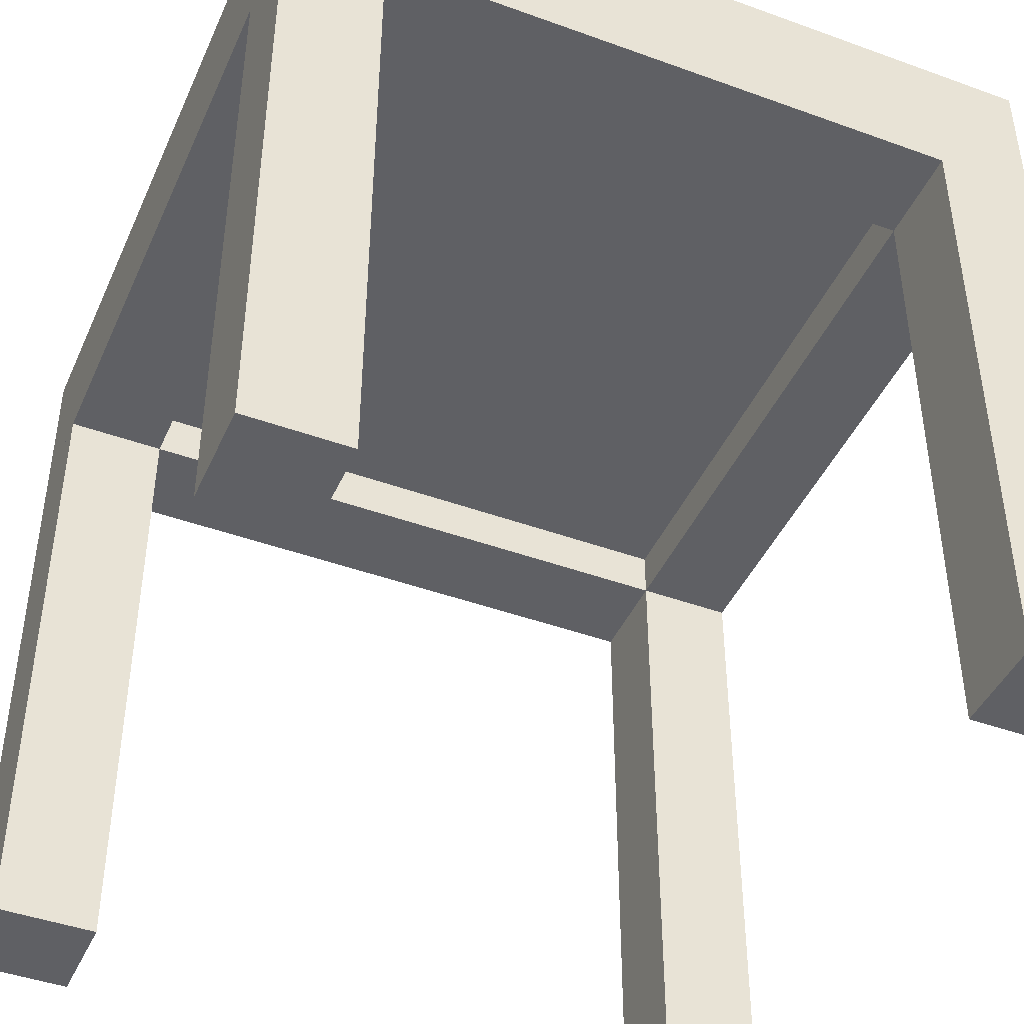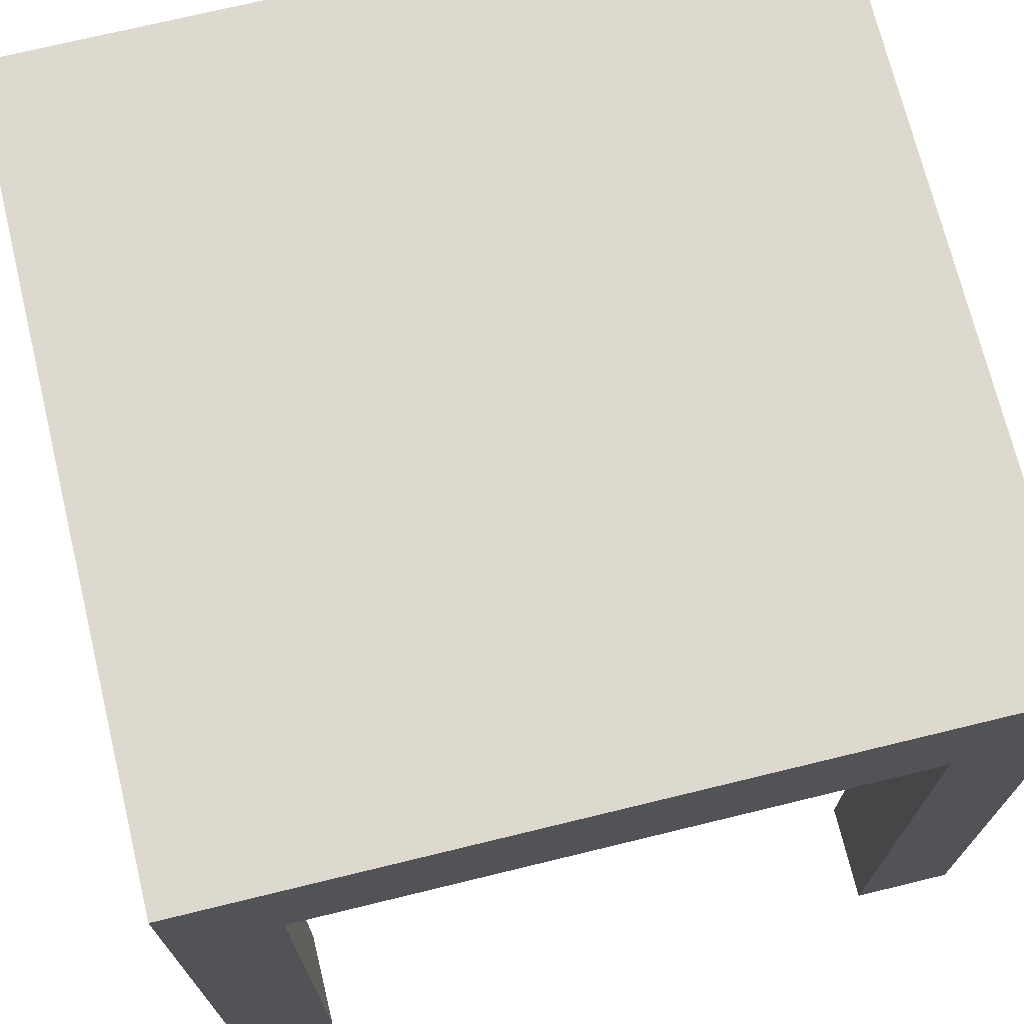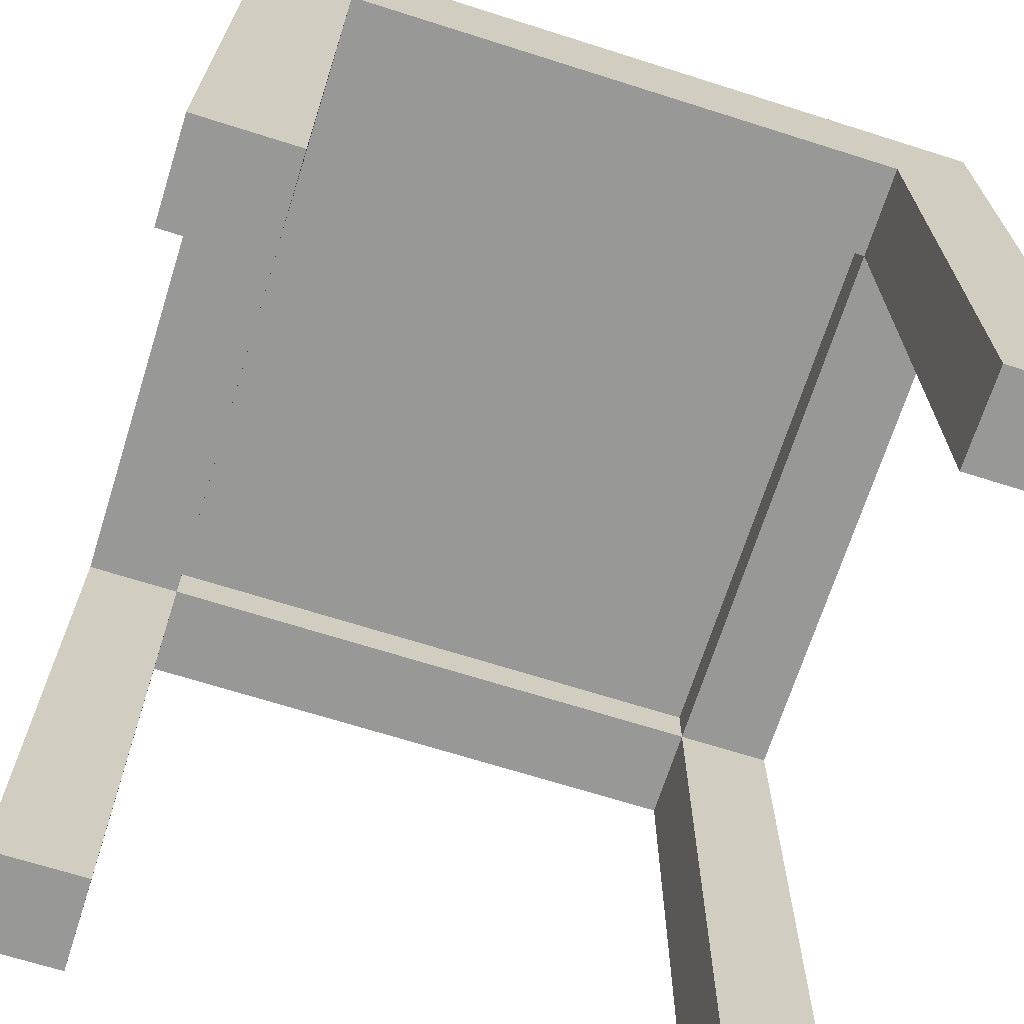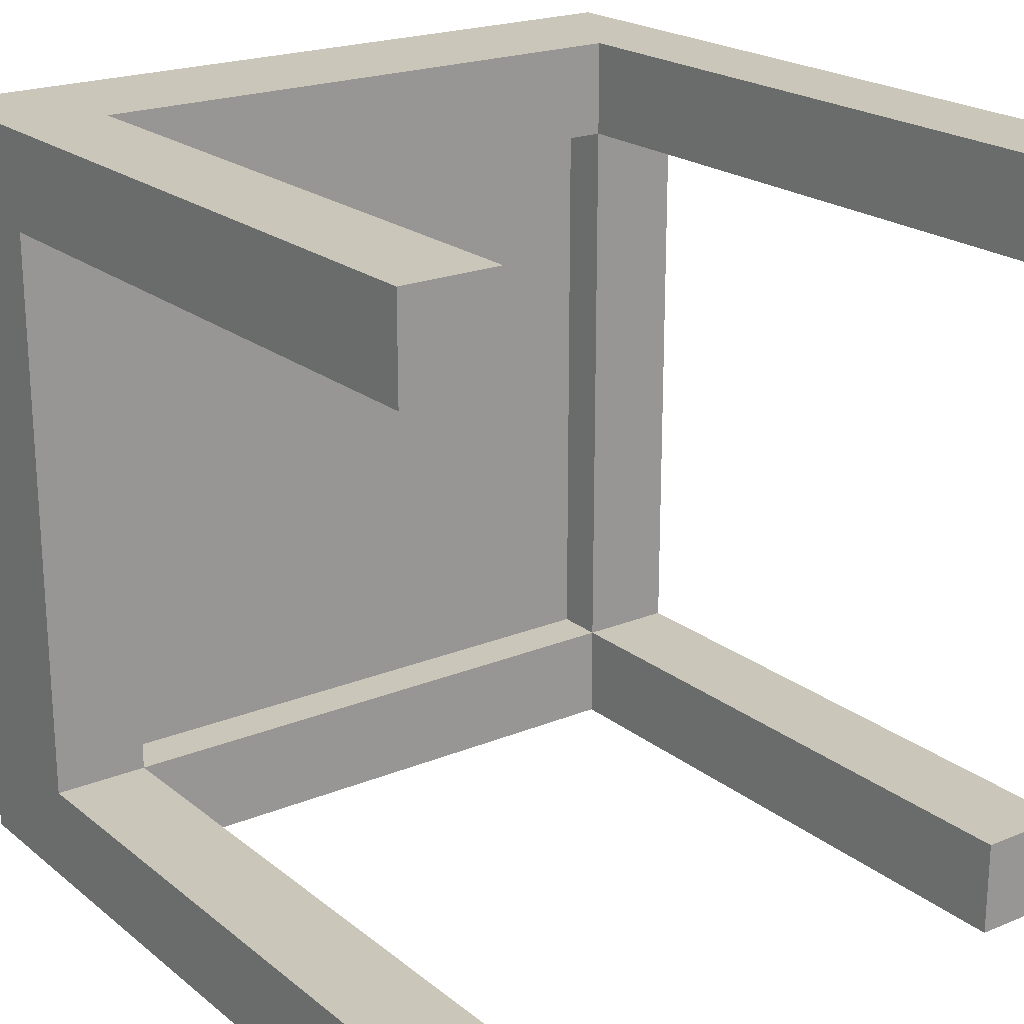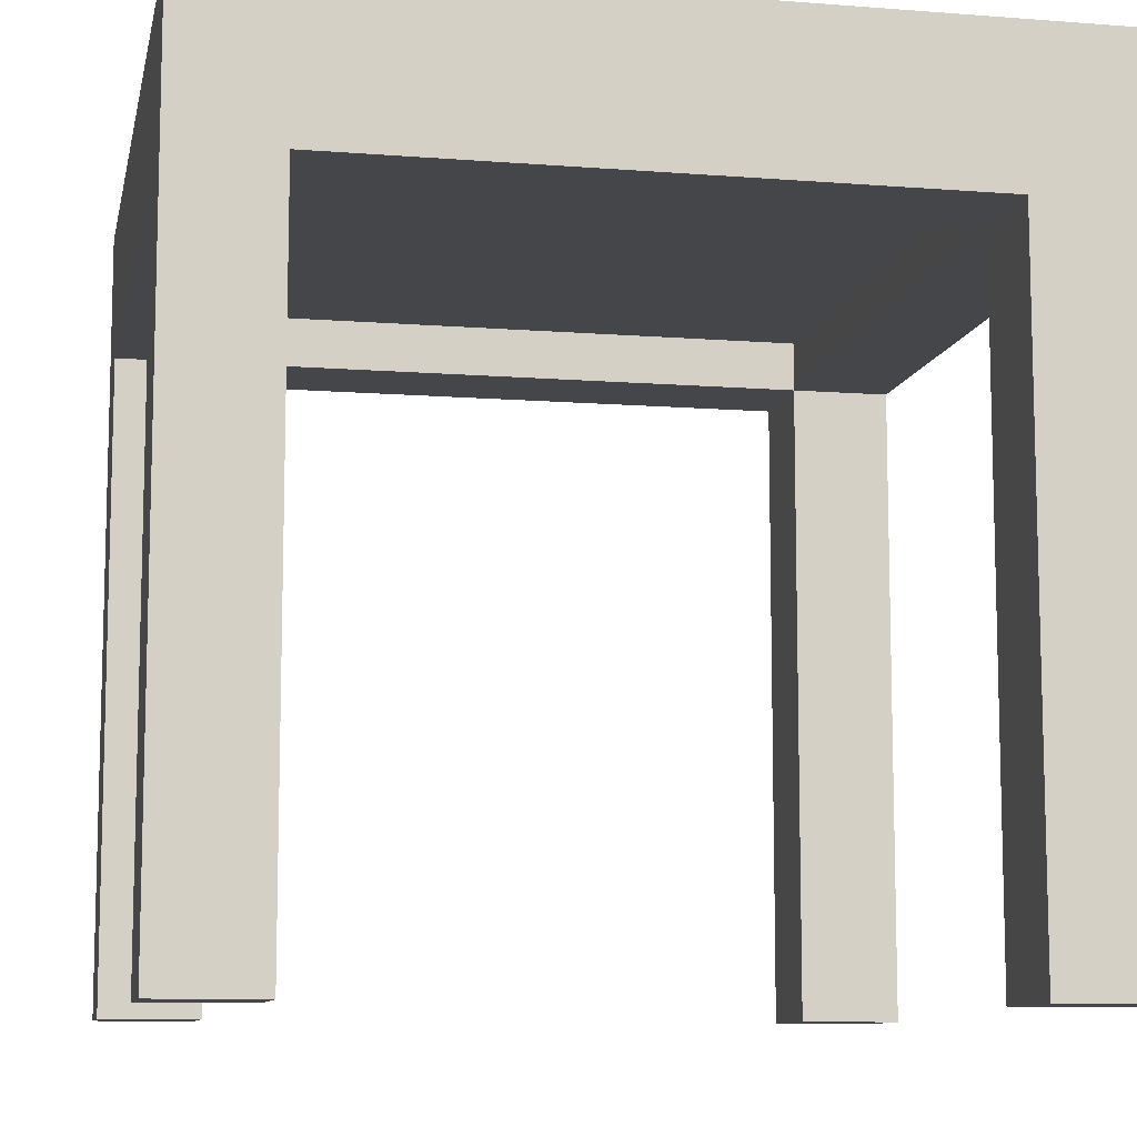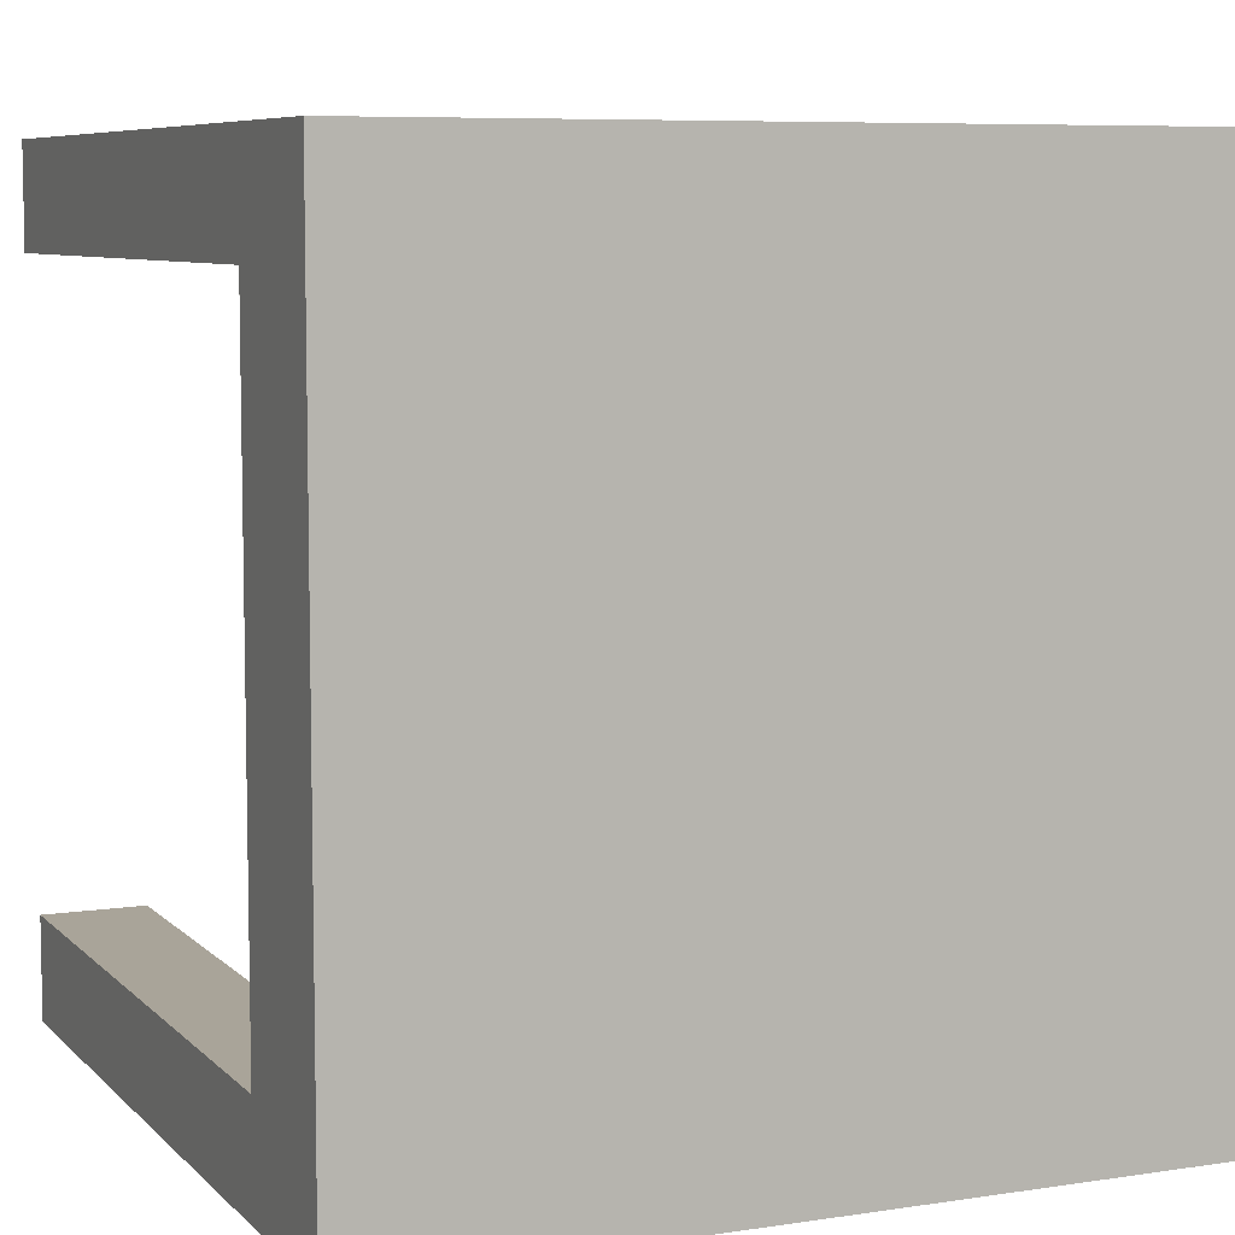
<metadata>
{"format":"obj","ext":"obj","renderer":"f3d","projection":"perspective","resolution":1024,"background":"white","views":[{"elev":-43.9,"azim":-23.1,"up":"+Y"},{"elev":71.6,"azim":-103.7,"up":"+Y"},{"elev":-68.4,"azim":162.4,"up":"+Y"},{"elev":21.2,"azim":-36.1,"up":"+Z"},{"elev":-9.9,"azim":-101.4,"up":"+Y"},{"elev":7.3,"azim":156.4,"up":"+Z"}]}
</metadata>
<code>
o cuboid
v 0.5 1 0.5
v 0.5 1 -0.5
v 0.5 0.8125 0.5
v 0.5 0.8125 -0.5
v -0.5 1 0.5
v -0.5 1 -0.5
v -0.5 0.8125 0.5
v -0.5 0.8125 -0.5
v 0.375 0.8125 0.375
v -0.375 0.8125 0.375
v 0.375 0.8125 -0.375
v -0.375 0.8125 -0.375
v 0.375 0.875 0.375
v -0.375 0.875 0.375
v 0.375 0.875 -0.375
v -0.375 0.875 -0.375
f 2 1 3 4
f 7 5 6 8
f 5 1 2 6
f 15 13 14 16
f 3 1 5 7
f 6 2 4 8
f 9 11 4 3
f 10 9 3 7
f 12 10 7 8
f 11 12 8 4
f 13 15 11 9
f 14 13 9 10
f 16 14 10 12
f 15 16 12 11
o cuboid
v 0.5 0.8125 0.5
v 0.5 0.8125 0.375
v 0.5 0 0.5
v 0.5 0 0.375
v 0.375 0.8125 0.5
v 0.375 0.8125 0.375
v 0.375 0 0.5
v 0.375 0 0.375
f 18 17 19 20
f 23 21 22 24
f 21 17 18 22
f 20 19 23 24
f 19 17 21 23
f 22 18 20 24
o cuboid
v -0.375 0.8125 0.5
v -0.375 0.8125 0.375
v -0.375 0 0.5
v -0.375 0 0.375
v -0.5 0.8125 0.5
v -0.5 0.8125 0.375
v -0.5 0 0.5
v -0.5 0 0.375
f 26 25 27 28
f 31 29 30 32
f 29 25 26 30
f 28 27 31 32
f 27 25 29 31
f 30 26 28 32
o cuboid
v -0.375 0.8125 -0.375
v -0.375 0.8125 -0.5
v -0.375 0 -0.375
v -0.375 0 -0.5
v -0.5 0.8125 -0.375
v -0.5 0.8125 -0.5
v -0.5 0 -0.375
v -0.5 0 -0.5
f 34 33 35 36
f 39 37 38 40
f 37 33 34 38
f 36 35 39 40
f 35 33 37 39
f 38 34 36 40
o cuboid
v 0.5 0.8125 -0.375
v 0.5 0.8125 -0.5
v 0.5 0 -0.375
v 0.5 0 -0.5
v 0.375 0.8125 -0.375
v 0.375 0.8125 -0.5
v 0.375 0 -0.375
v 0.375 0 -0.5
f 42 41 43 44
f 47 45 46 48
f 45 41 42 46
f 44 43 47 48
f 43 41 45 47
f 46 42 44 48

</code>
